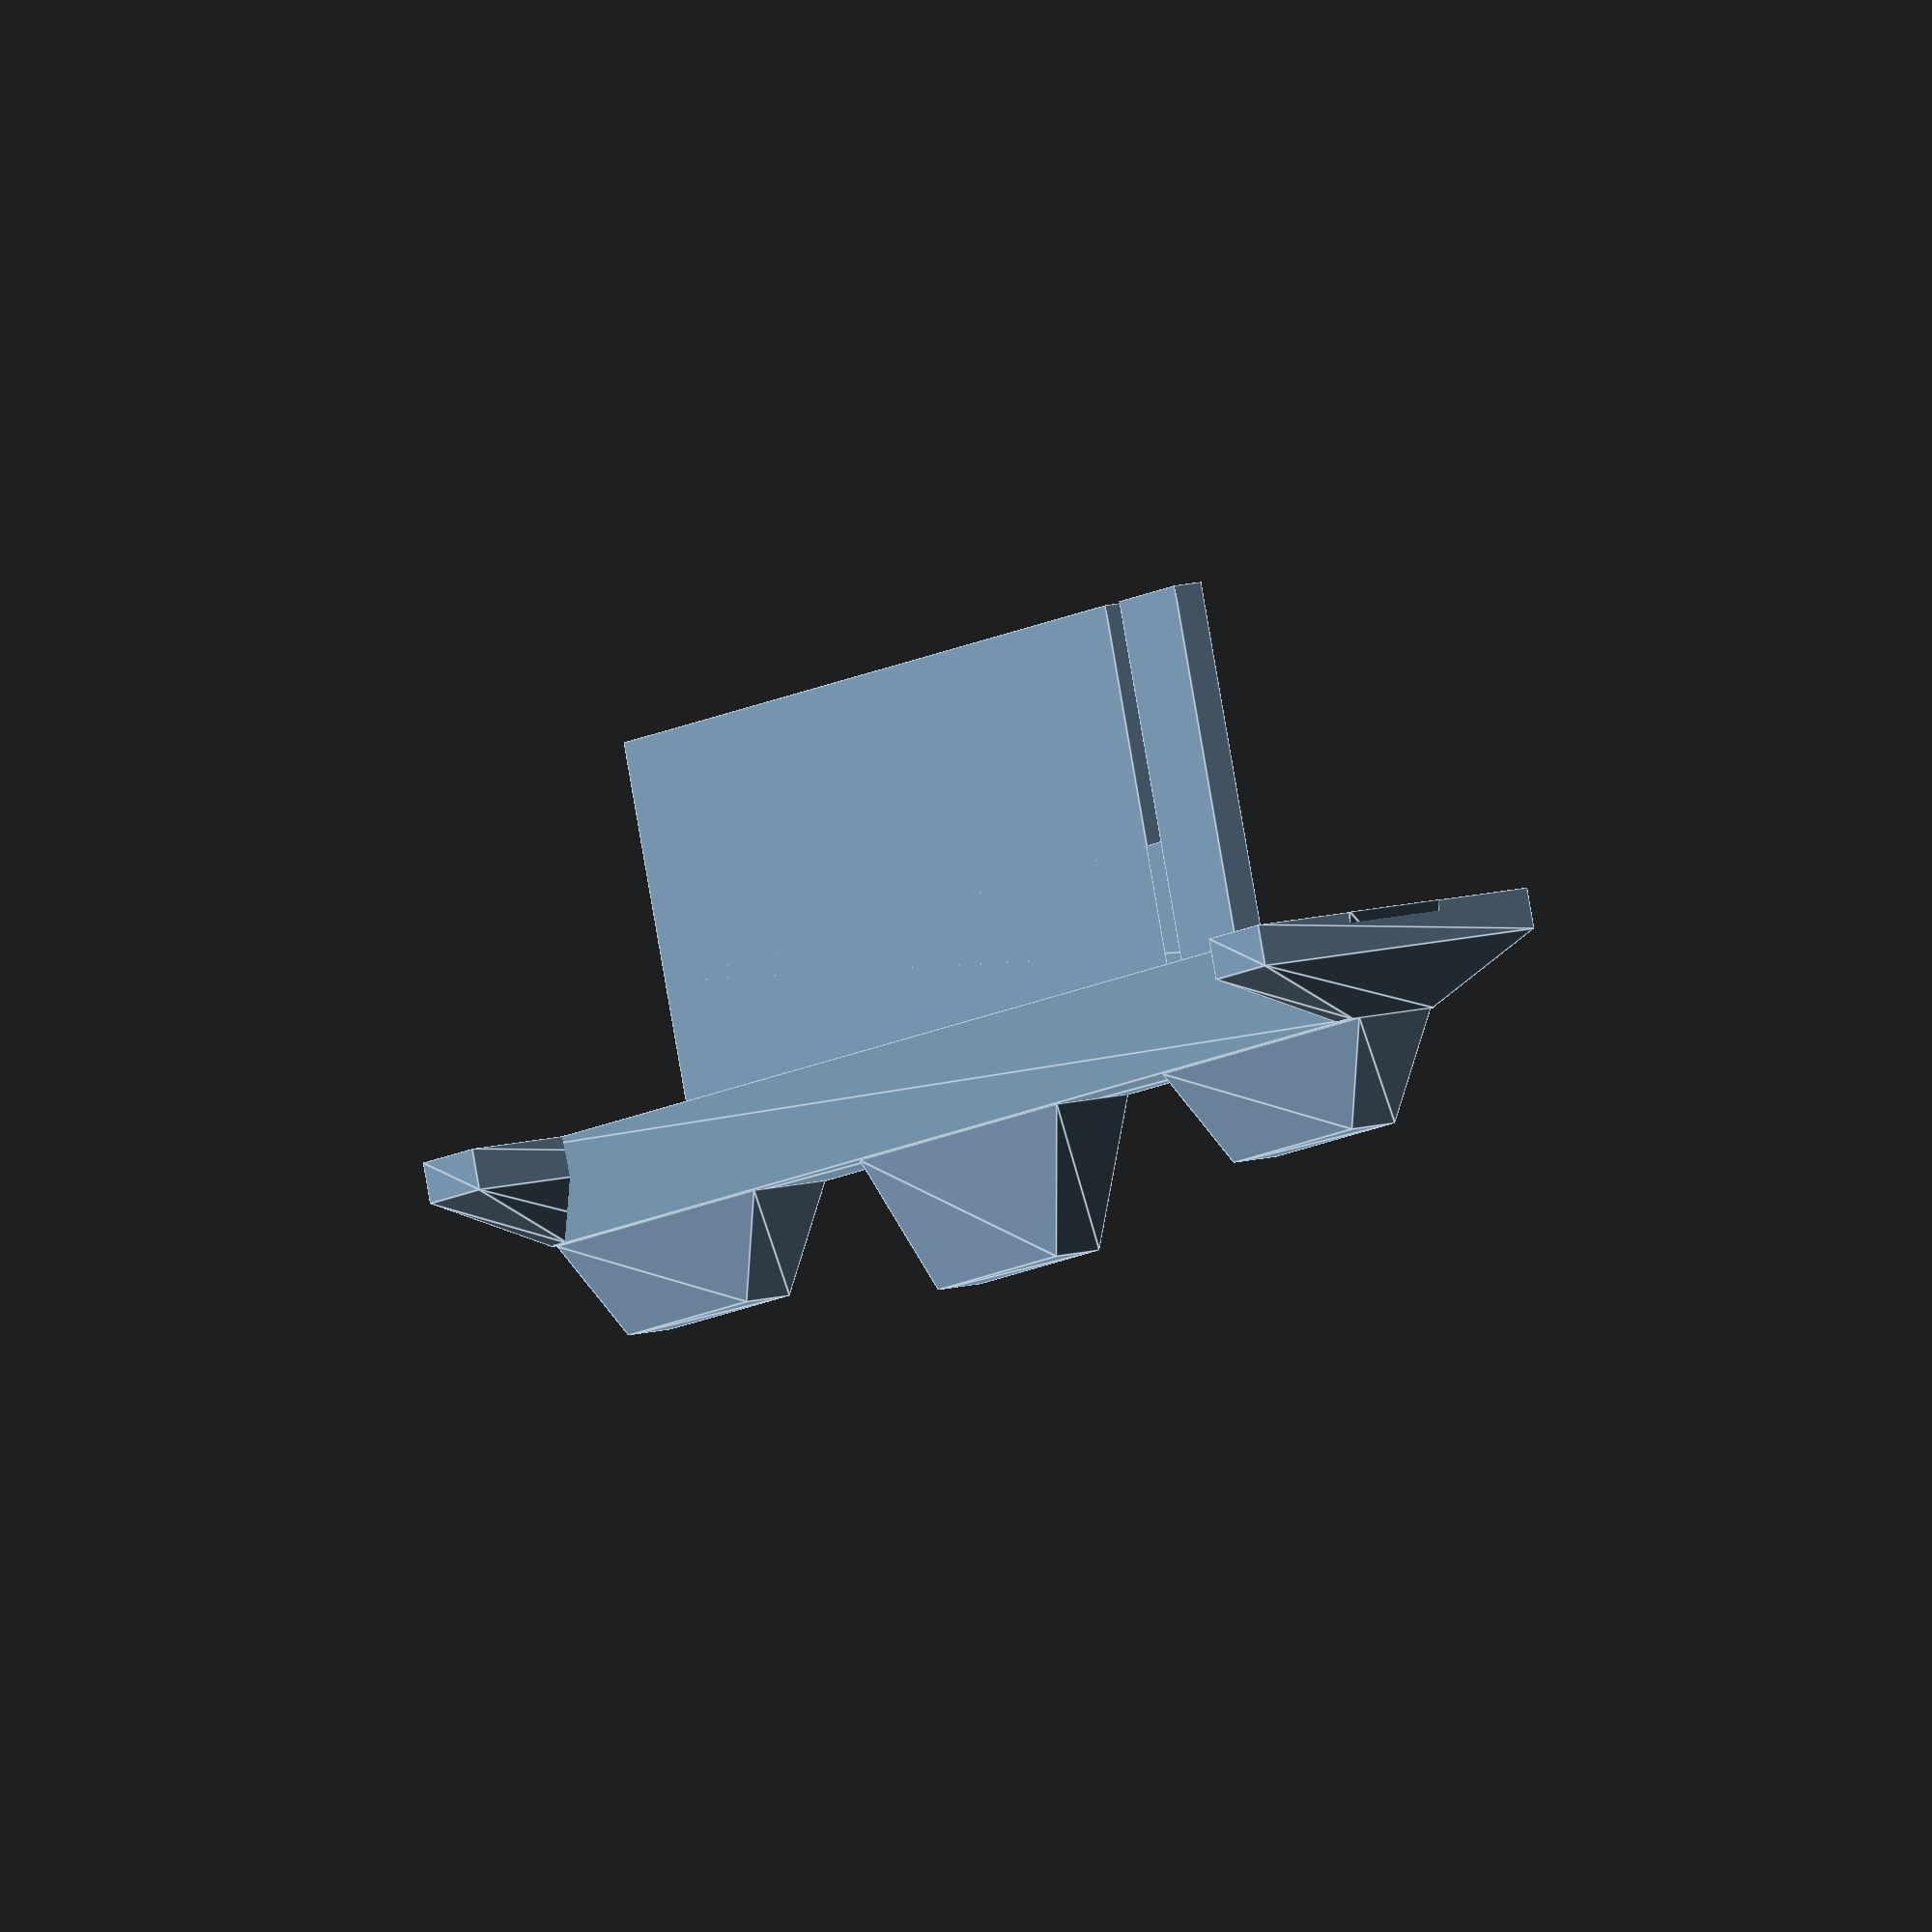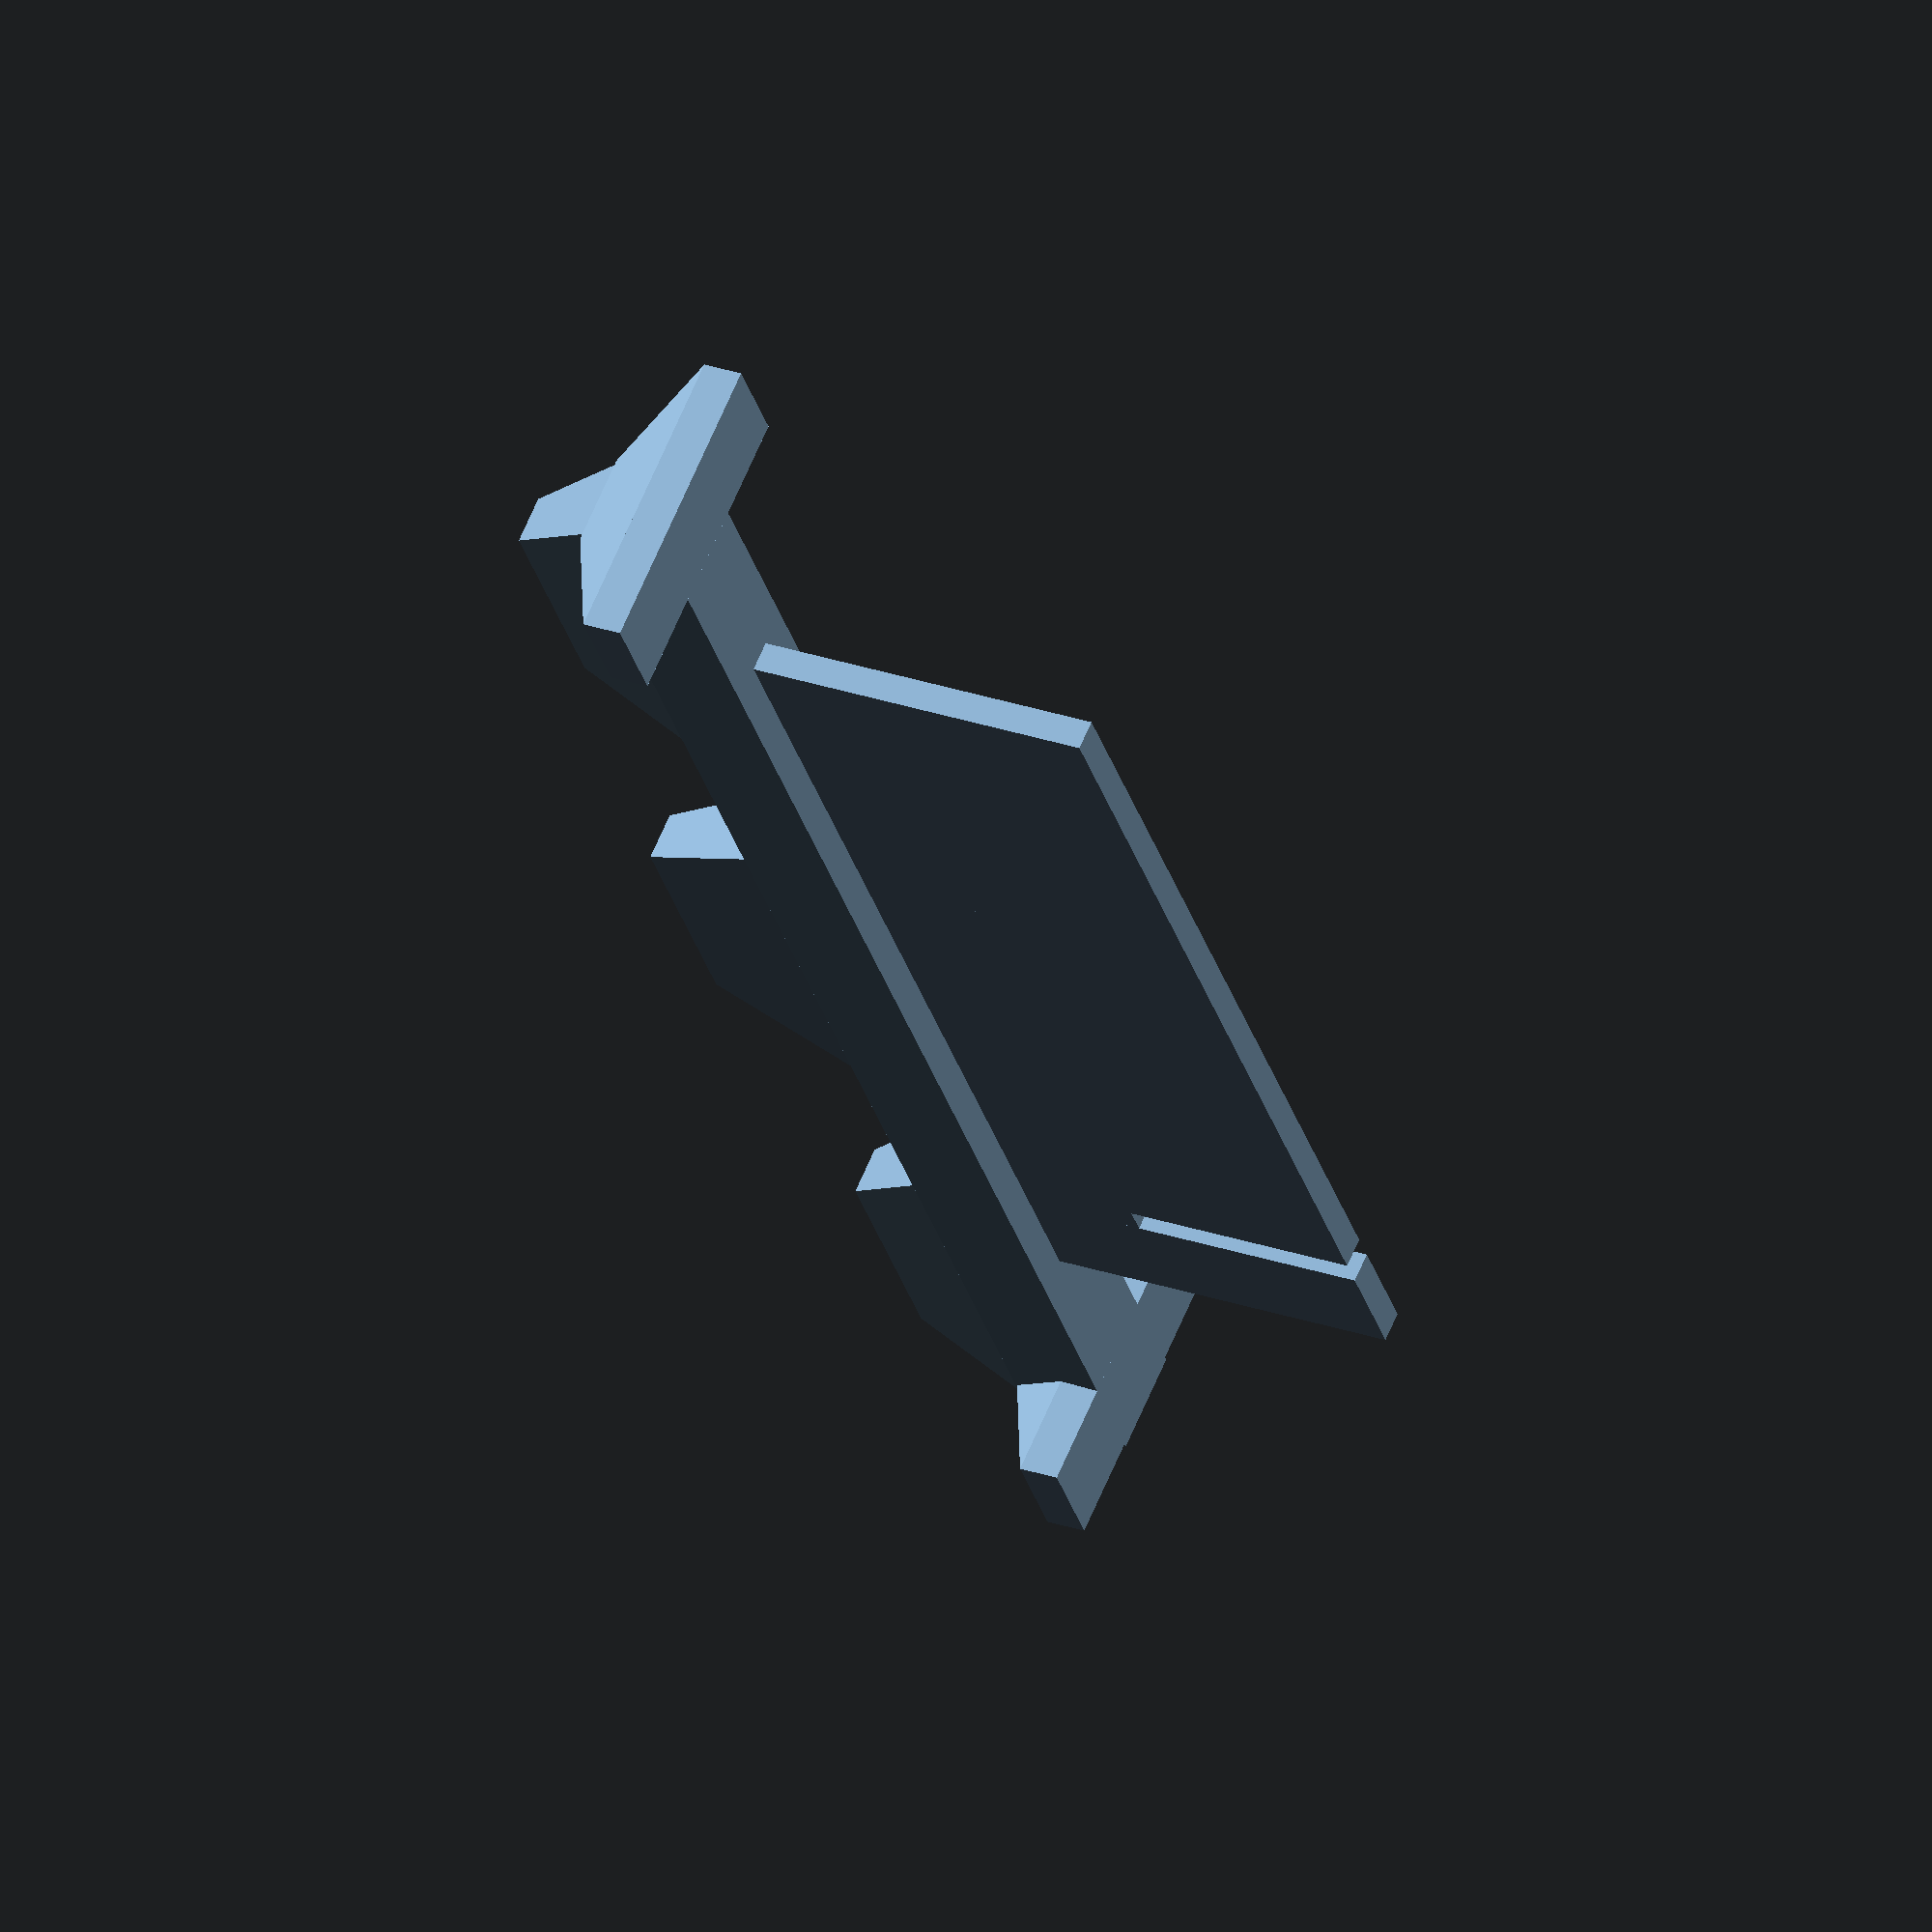
<openscad>
echo(version=version());
// Parameters used to generate model (Values are measured in mm)

tooth_count = 1; // Number of wells
tooth_width = 48.8; // Width of each tooth
tooth_thickness = 1.5; // Thickness of each tooth
tooth_gap = 1.6; // Spacing between teeth.
tooth_length = 17.75;  // Length of teeth (measured perpendicular from bottom of support)
text_label = "Your Text Here"; // Label or name you want to appear on the side
tooth_support = 6;// Height of upper support on teeth

// Include square blocks on bottom of support
locking_block_supports = "no"; // [yes, no]

//Main block of code
union() {

// Primary support bar
    translate([0, 0, 0])
    linear_extrude(height = 5, scale = 0.95)
    square([body_x, body_y], center = true);

// Teeth support
    translate([0, 0, -tooth_support])
    linear_extrude(height = tooth_support)
    square([55, tooth_thickness], center = true);

//Handles
     // Handle Center
        translate([0, 0, body_z])
        linear_extrude(height = 7, scale = 0.6)
        square([20, 4], center = true);
    // Handle left
        translate([(-body_x/2)+11.75, 0, body_z])
        linear_extrude(height = 5, scale = 0.6)
        square([20, 4], center = true);
    // Handle right
        translate([(body_x/2)-11.75, 0, body_z])
        linear_extrude(height = 5, scale = 0.6)
        square([20, 4], center = true);

// Left support square
	// Support base
        translate([(-body_x/2)+2.5, 0, 0])
    	linear_extrude(height = 2)
    	square([5, 15], center = true);
	// Angled Support
        translate([(-body_x/2)+2.5, 0, 2])
        linear_extrude(height = 3, scale = 0.3)
        square([5, 15], center = true);

// Right support square
	// Support base
        translate([(body_x/2)-support_x, 0, 0])
    	linear_extrude(height = 2)
    	square([5, 15], center = true);
    // Angled Support
        translate([(body_x/2)-support_x, 0, 2])
        linear_extrude(height = 3, scale = 0.3)
        square([5, 15], center = true);

// Text placed on body of comb
    logo(text_label);

// Locking Blocks.
	if(locking_block_supports == "yes")
	{

    // Right
        translate([(body_x/2)-support_x, 0, -support_z]) linear_extrude(height = support_z) square([support_x, support_y], center = false);

    // Left
        translate([-body_x/2, 0, -support_z]) linear_extrude(height = support_z) square([support_x, support_y], center = false);
	}

//Teeth
	translate([(tooth_margin-3.6), 0, -tooth_length/2]) union() {
		for(i = [0:tooth_count-1]) {
			translate([i * (tooth_width + tooth_gap), 0, 0])
            //color("red")
            cube([tooth_width, tooth_thickness, tooth_length], center=true);
		}
	}
    	translate([25, 0, -tooth_length/2]) union() {
            //color("blue")
		for(i = [0:0]) {
			translate([i * (5.6 + tooth_gap), 0, 0])
            cube([5.6, tooth_thickness, tooth_length], center=true);
		}
	}
}

body_x = 84.84;
body_z = 5;
body_y = 5;

support_x = 2.72;
support_y = 2.55;
support_z = 2.64;

tooth_margin = -(((tooth_count-1)*tooth_width)/2+((tooth_count-1)*tooth_gap)/2);

module logo(t, s = 2.5, style = "") {
  translate([0, -body_y/2+.75, 1])
    rotate([90, 0, 0]) color("red")
    linear_extrude(height = 1)
    text(t, size = s, font = str("Liberation Sans", style),  halign = "center");
}
/*
* Customizable Electrophoresis Comb
*
* Copyright (c) 2016 Adm Chrysler
* www.admchrysler.com / chrysler@cornell.edu
* Licensed under the Creative Commons
* Attribution - Non-Commercial - Share Alike license.
*
*/

</openscad>
<views>
elev=273.5 azim=298.8 roll=350.2 proj=o view=edges
elev=332.9 azim=124.2 roll=118.0 proj=o view=solid
</views>
